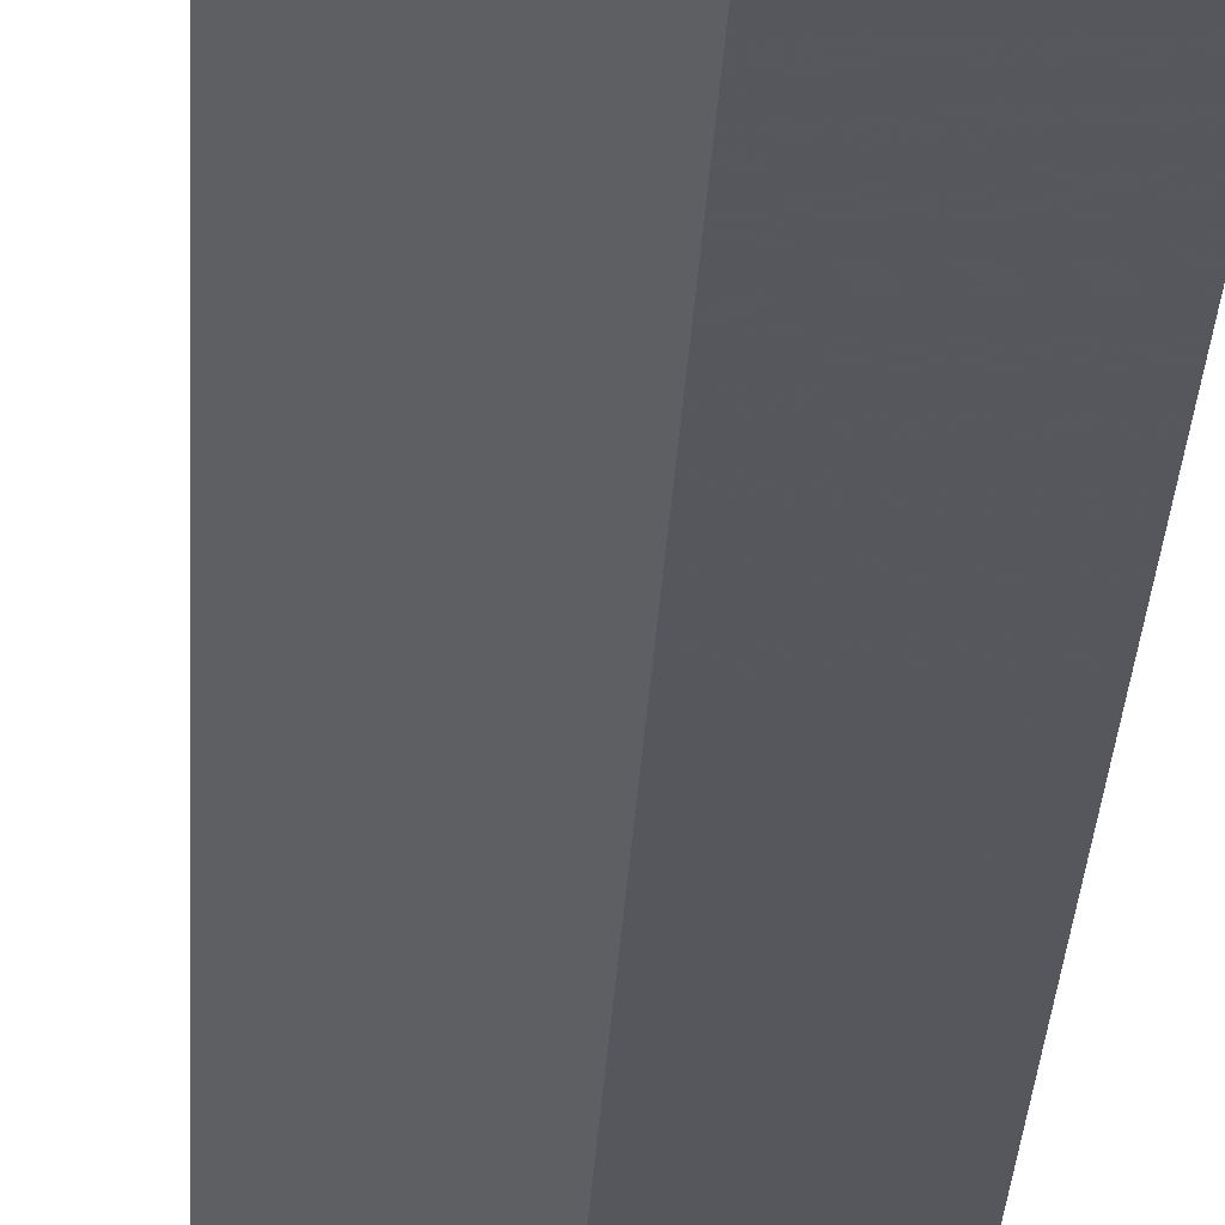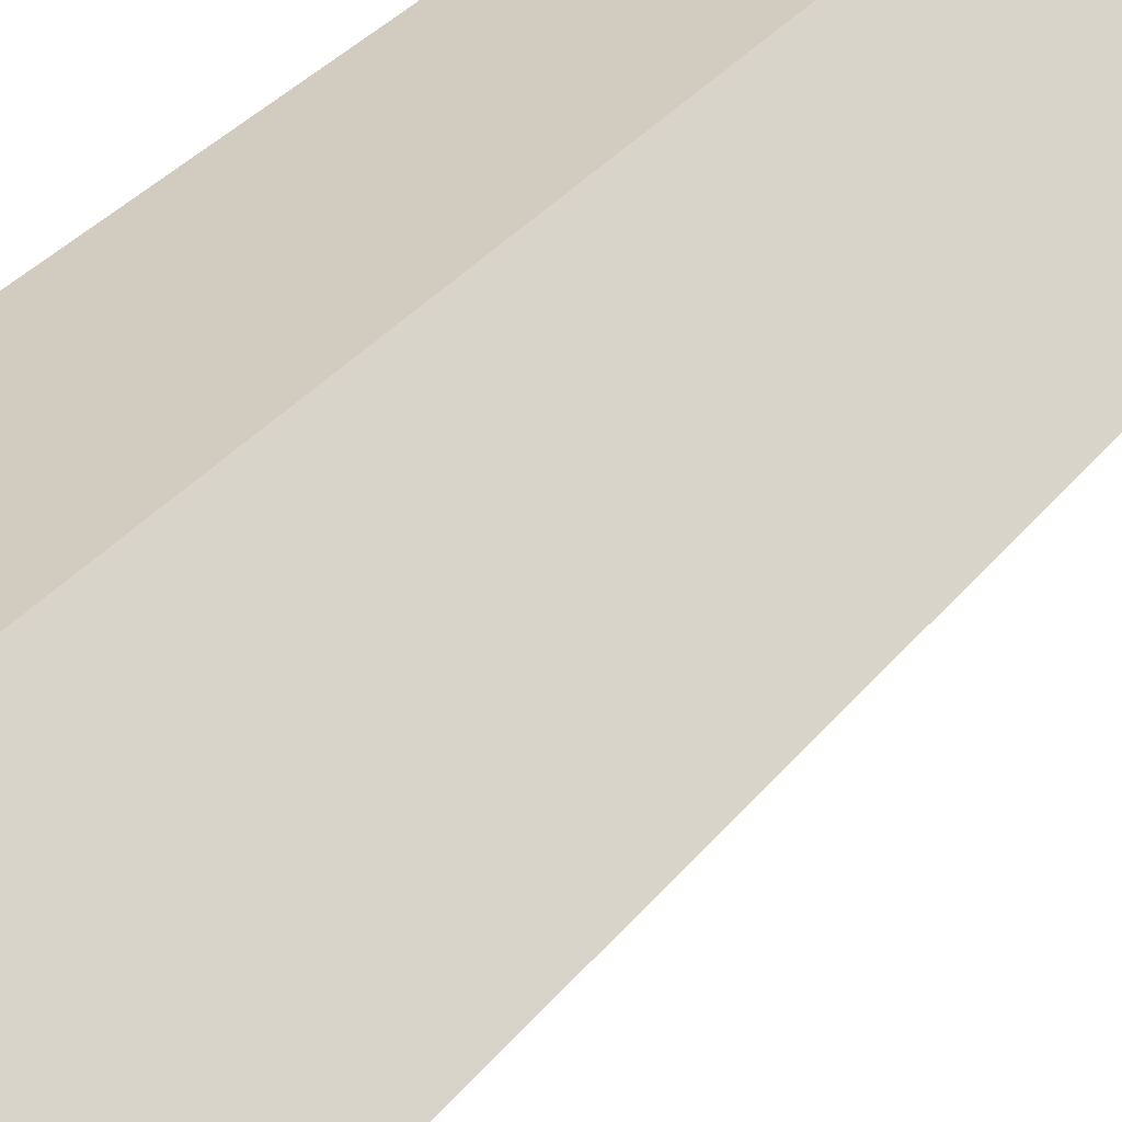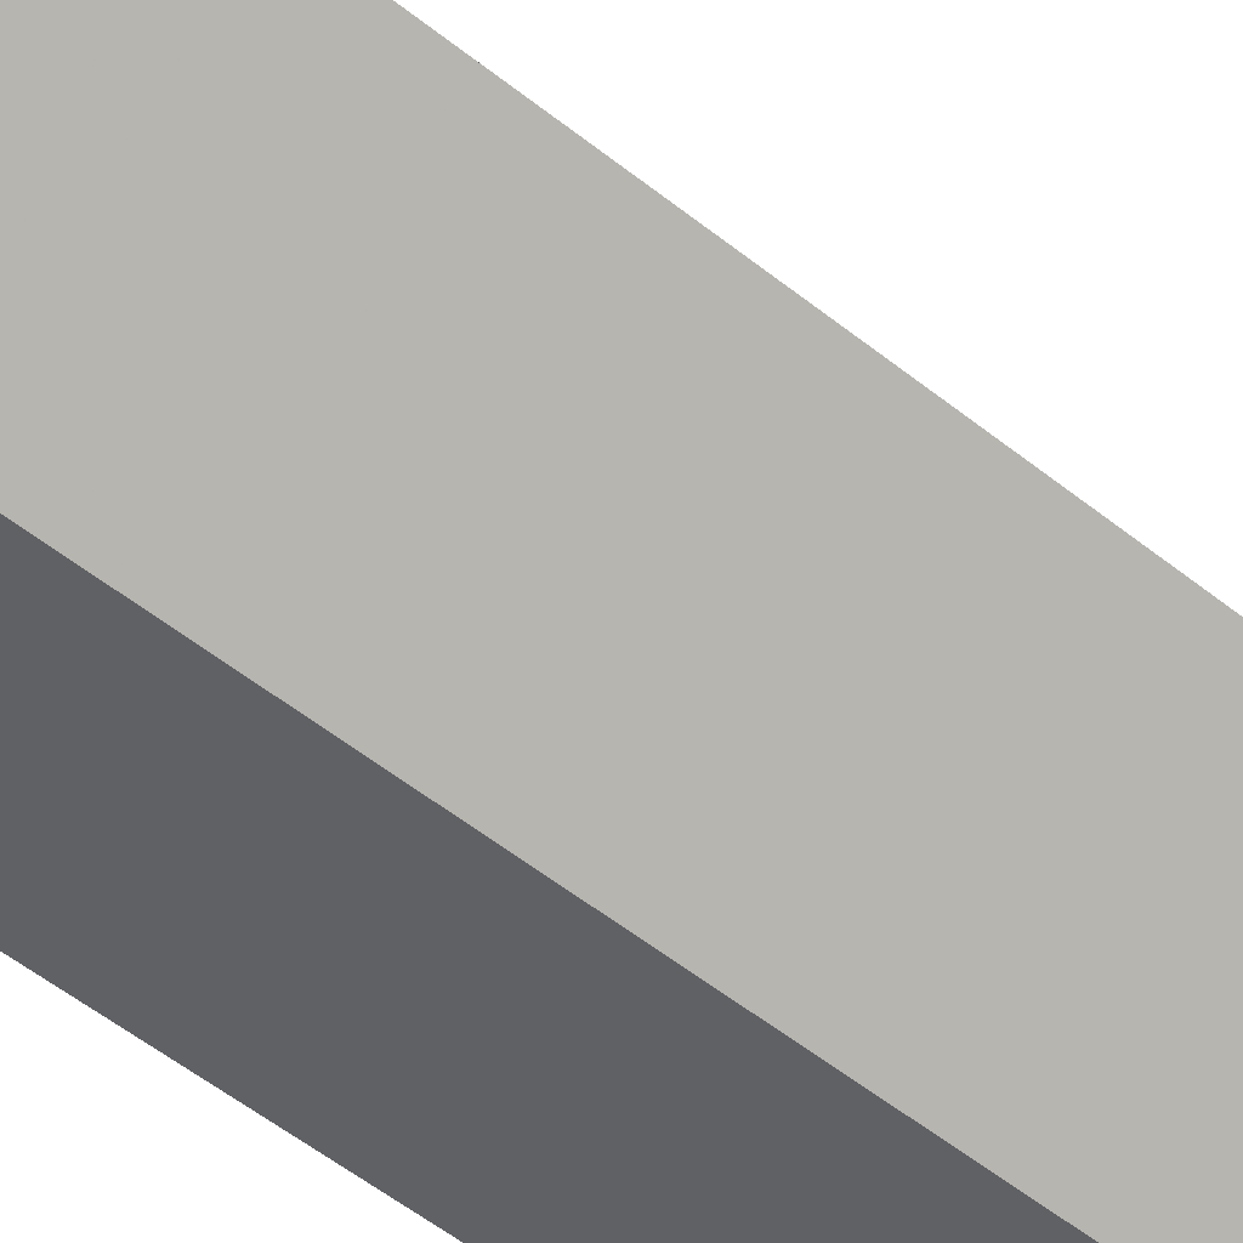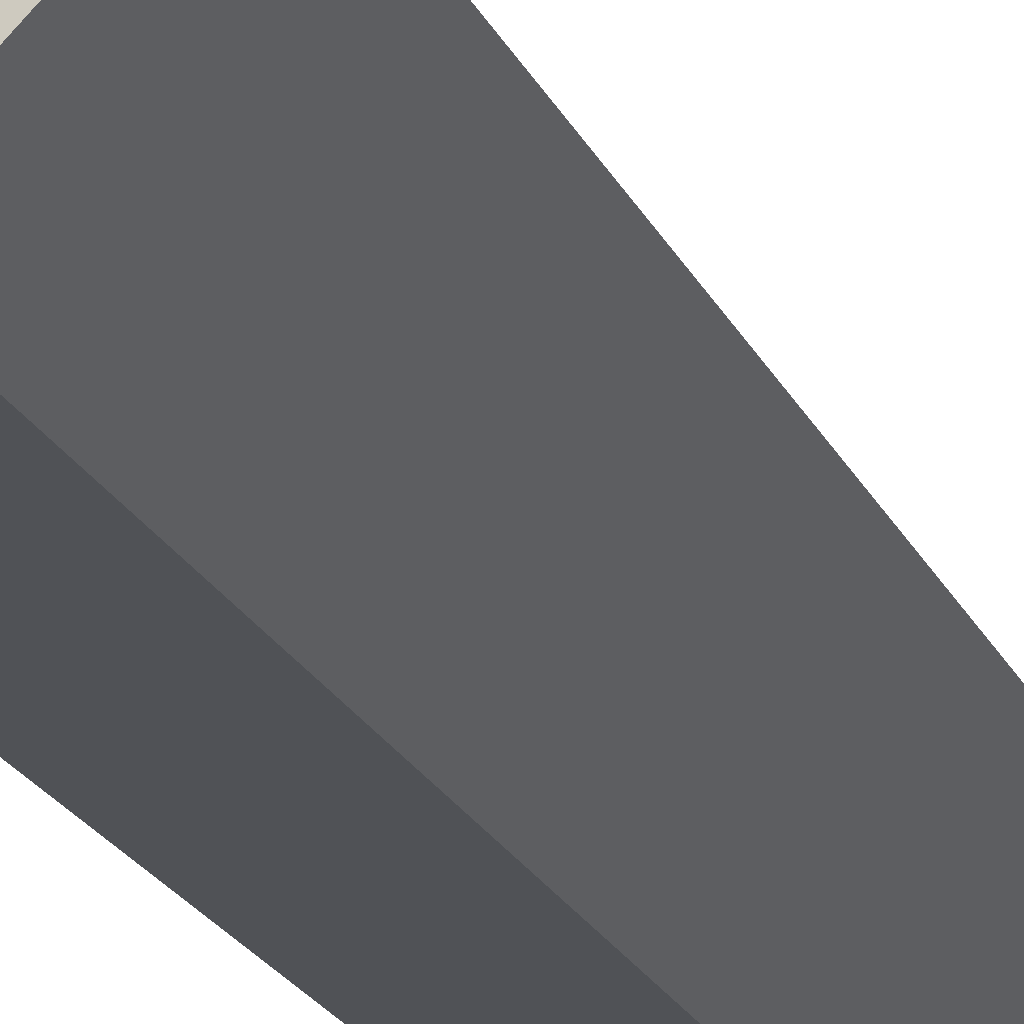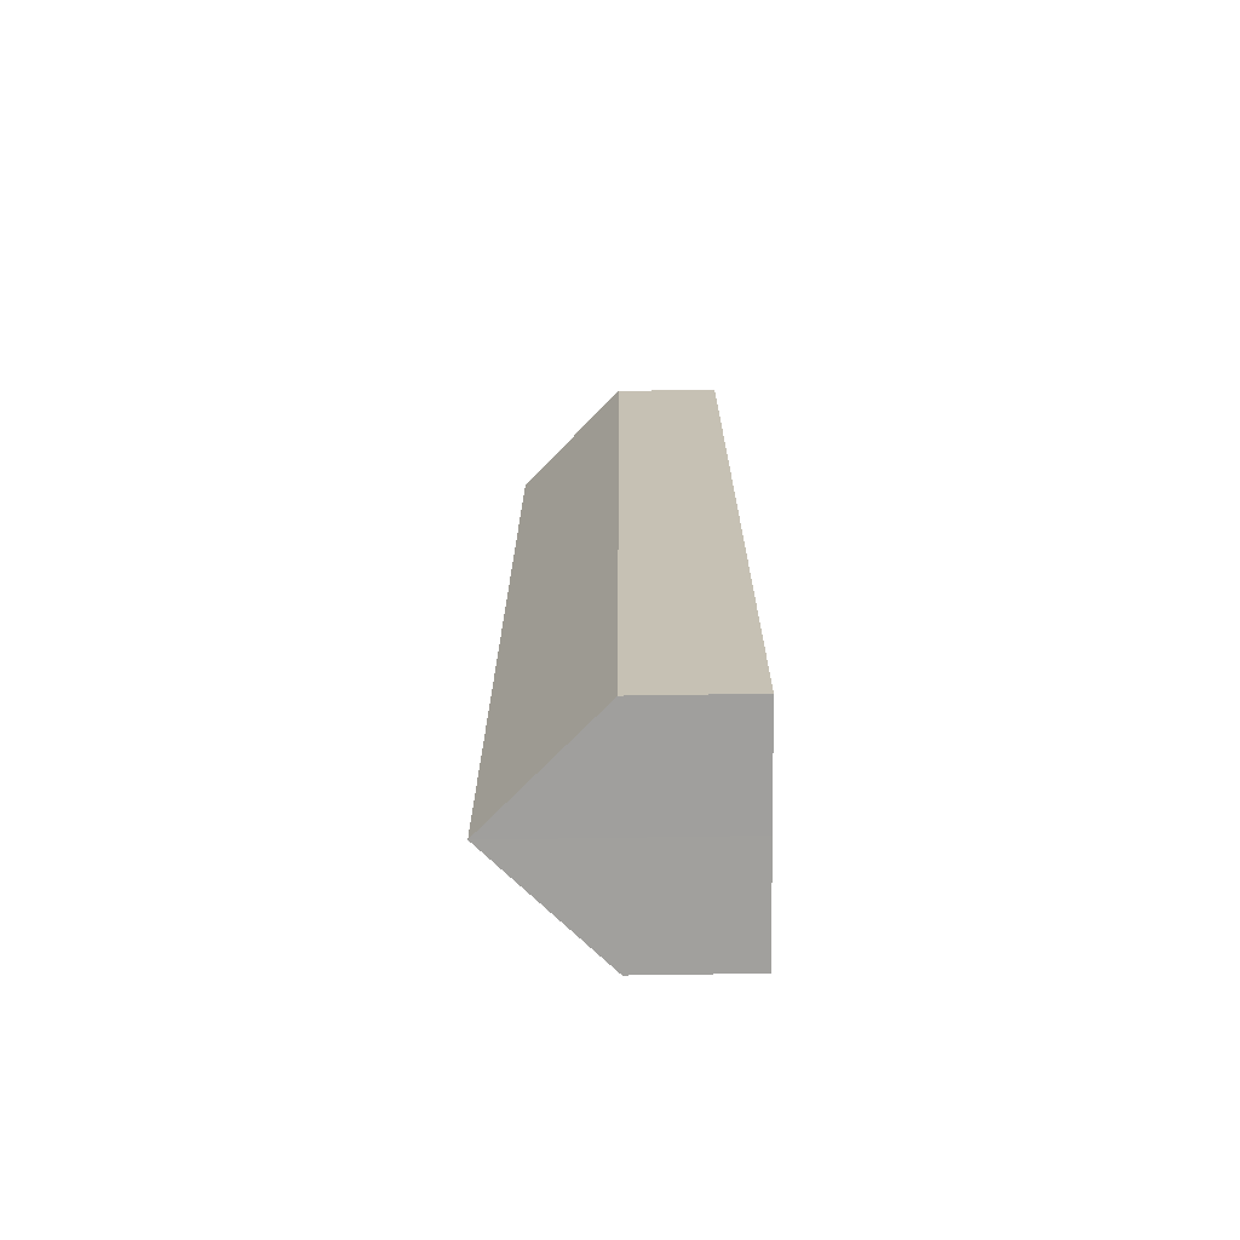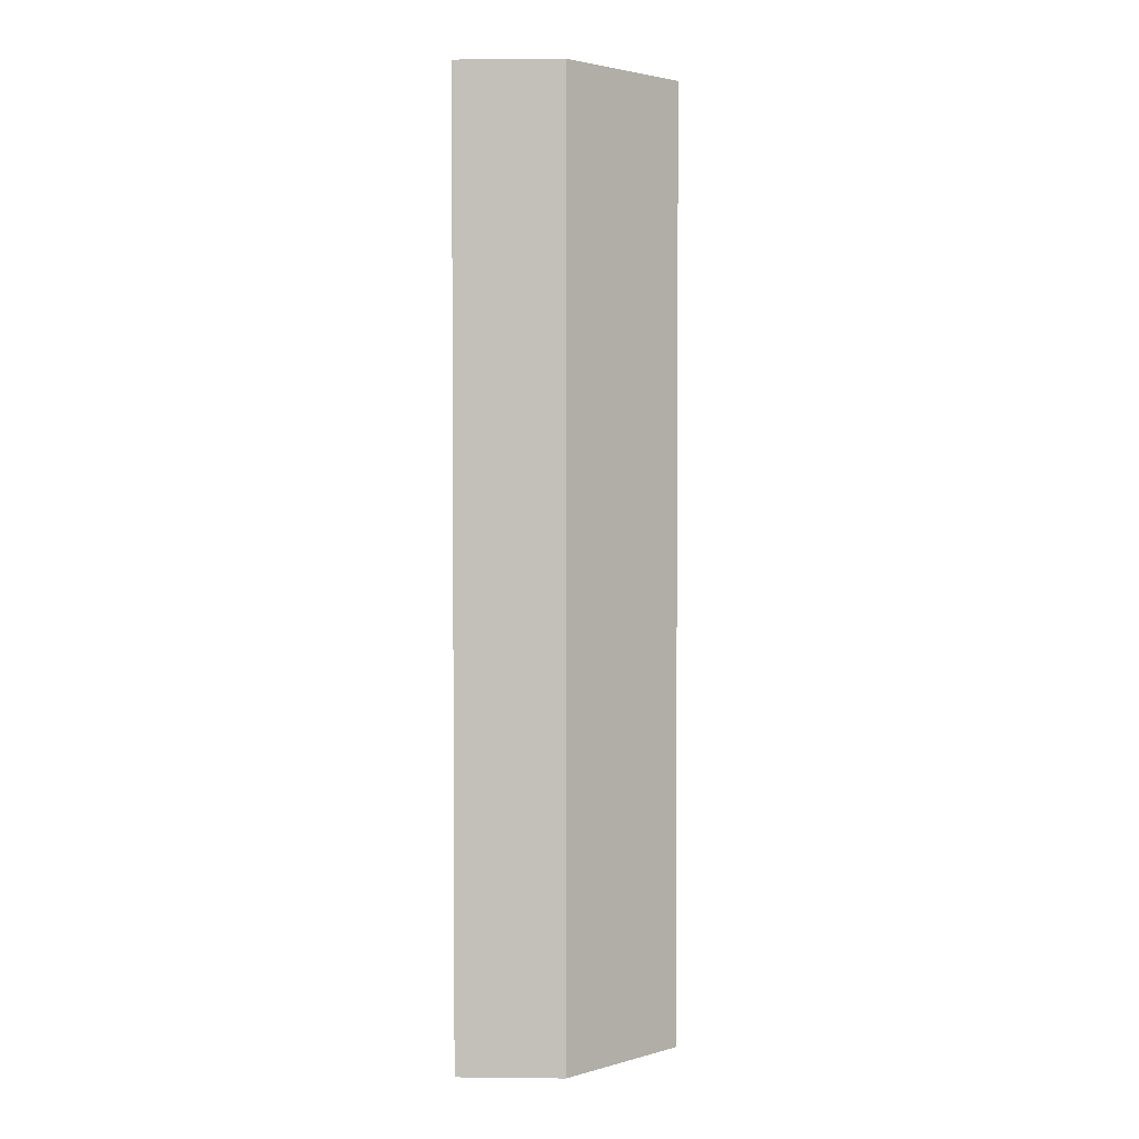
<metadata>
{"format":"obj","ext":"obj","renderer":"f3d","projection":"perspective","resolution":1024,"background":"white","views":[{"elev":-27.6,"azim":177.2,"up":"+Y"},{"elev":23.9,"azim":24.8,"up":"+Y"},{"elev":-47.3,"azim":46.9,"up":"+Y"},{"elev":-21.2,"azim":19.1,"up":"+Y"},{"elev":-71.4,"azim":-179.1,"up":"+Z"},{"elev":2.7,"azim":2.1,"up":"+Z"}]}
</metadata>
<code>
o 20126
v 2223 1871 15.5
v 2223 1871 15.5
v 2223 1871 15.41
v 2223 1871 15.5
v 2223 1871 15.41
v 2223 1871 15.5
v 2223 1871 15.41
v 2223 1871 15.5
v 2223 1871 15.41
v 2223 1871 15.5
v 2223 1871 15.5
v 2223 1871 15.5
v 2223 1871 15.5
v 2223 1871 15.5
v 2223 1871 15.5
v 2223 1871 15.41
v 2223 1871 15.41
v 2223 1871 15.41
v 2223 1871 15.41
v 2223 1871 15.41
v 2223 1871 15.5
v 2223 1871 15.41
v 2223 1871 15.5
v 2223 1871 15.5
v 2223 1871 15.5
v 2223 1871 15.5
v 2223 1871 15.41
v 2223 1871 15.5
v 2223 1871 15.5
v 2223 1871 15.5
v 2223 1871 15.41
v 2223 1871 15.41
v 2223 1871 15.41
v 2223 1871 15.41
v 2223 1871 15.41
v 2223 1871 15.41
v 2223 1871 15.41
v 2223 1871 15.41
f 1 2 3
f 2 4 5
f 3 6 7
f 7 8 9
f 10 11 8
f 10 8 12
f 10 13 11
f 10 12 14
f 10 15 13
f 10 14 15
f 16 13 17
f 18 14 19
f 20 21 16
f 22 23 18
f 24 25 20
f 25 26 27
f 28 29 22
f 29 30 31
f 32 33 34
f 32 35 33
f 32 34 36
f 32 37 35
f 32 36 38
f 32 38 37

</code>
